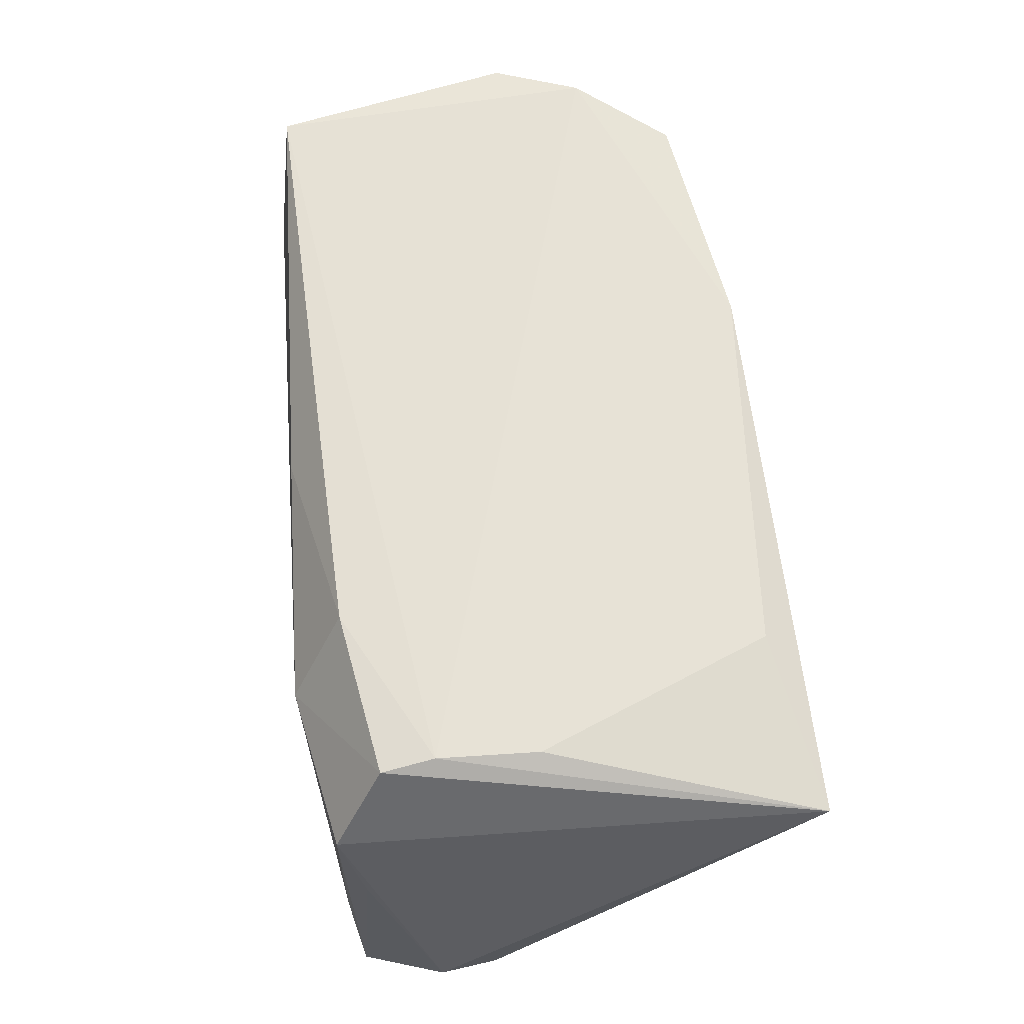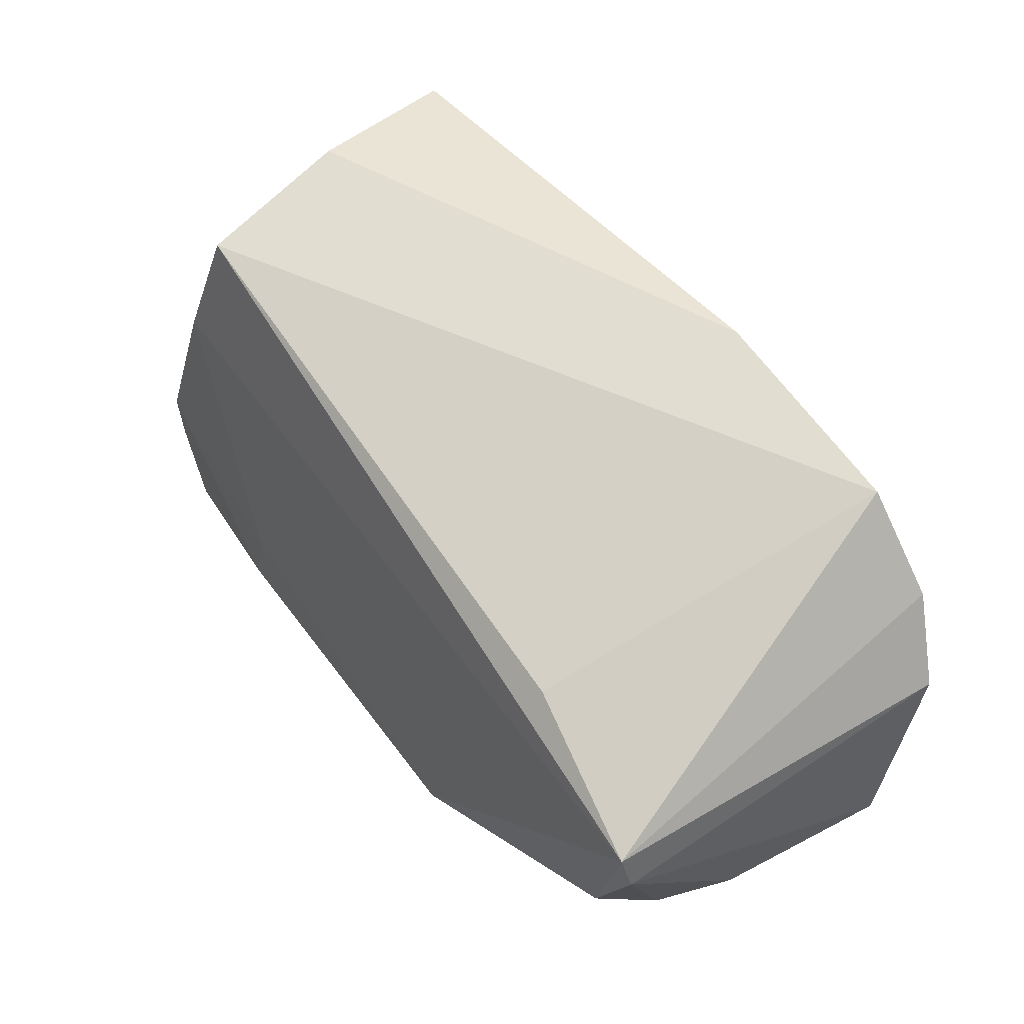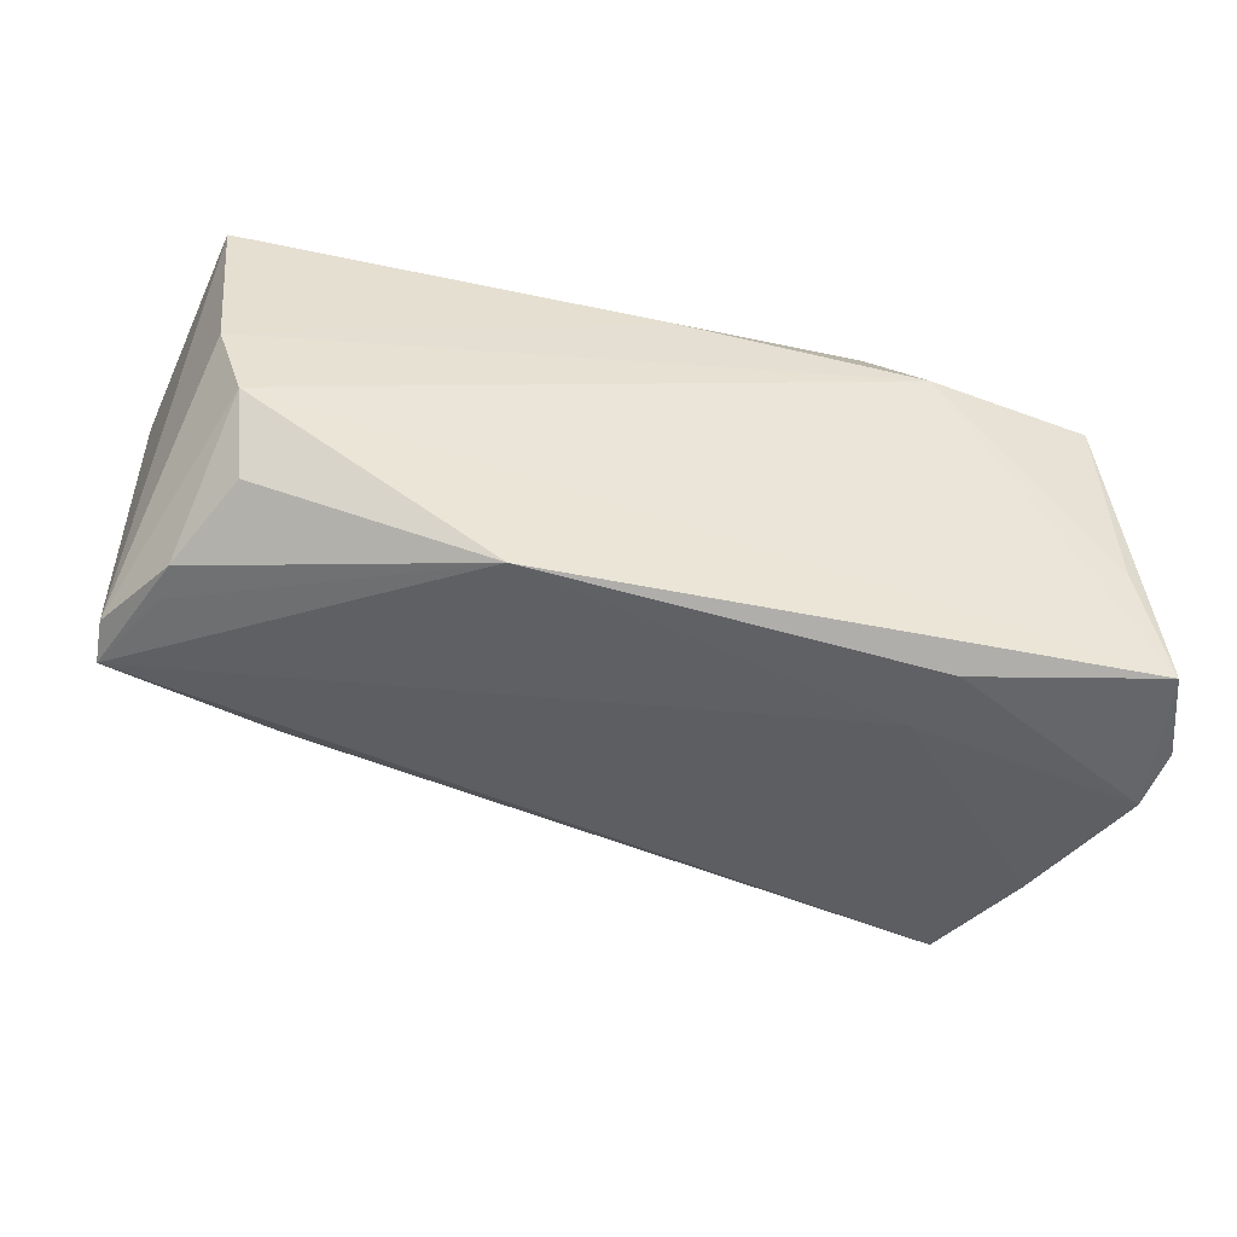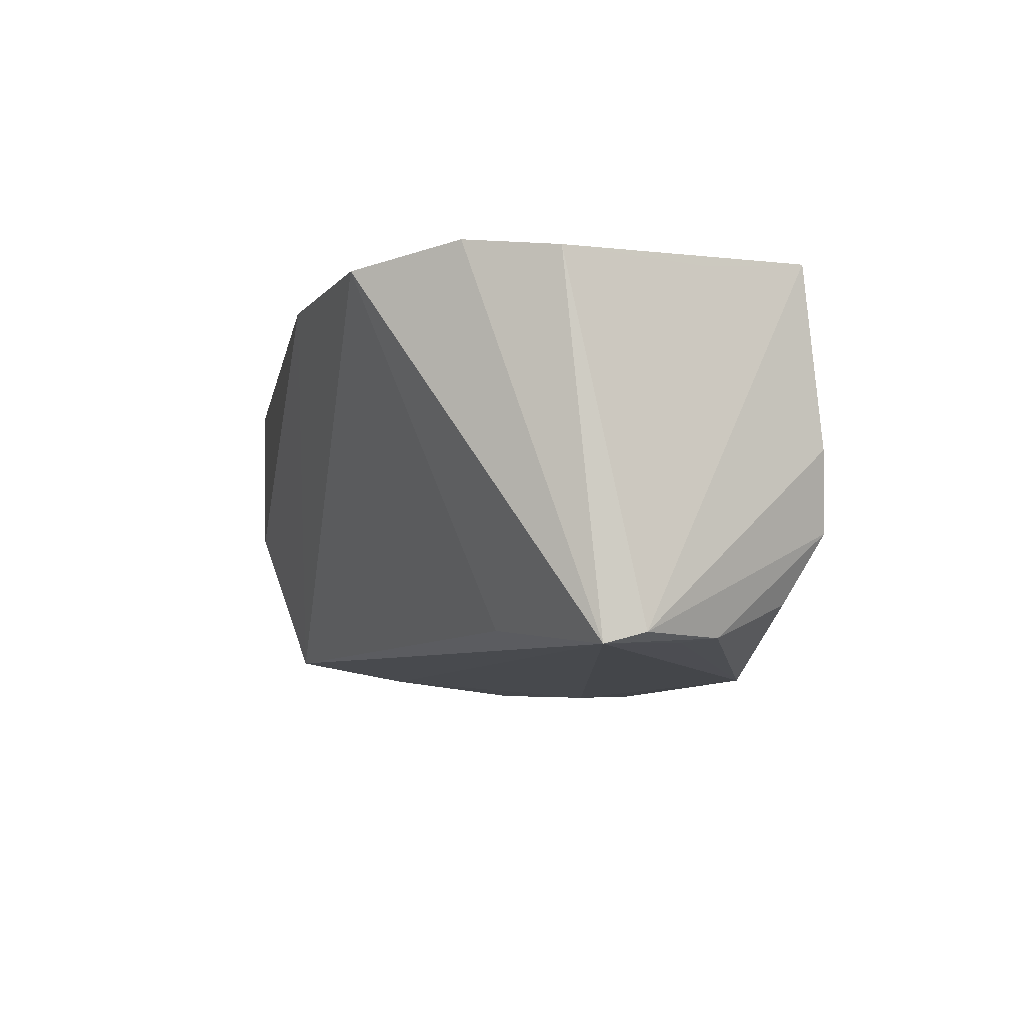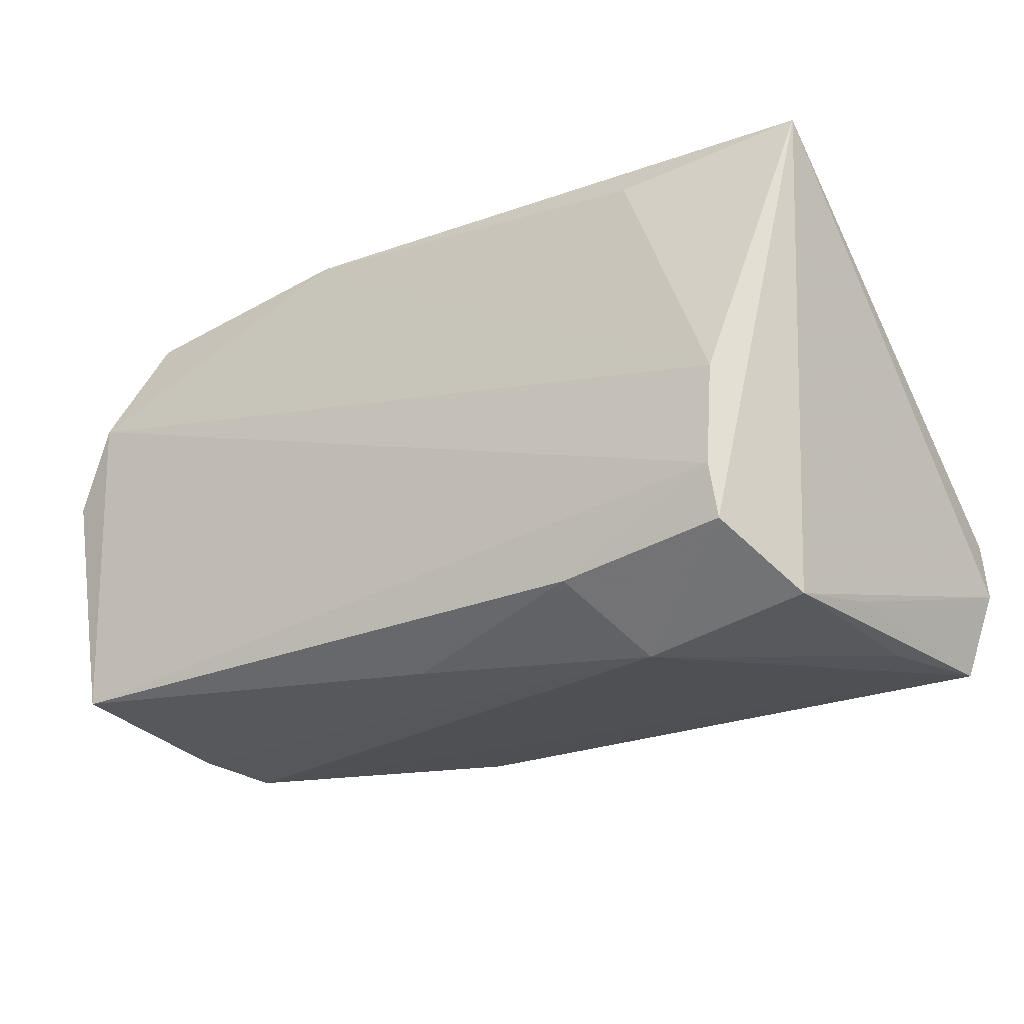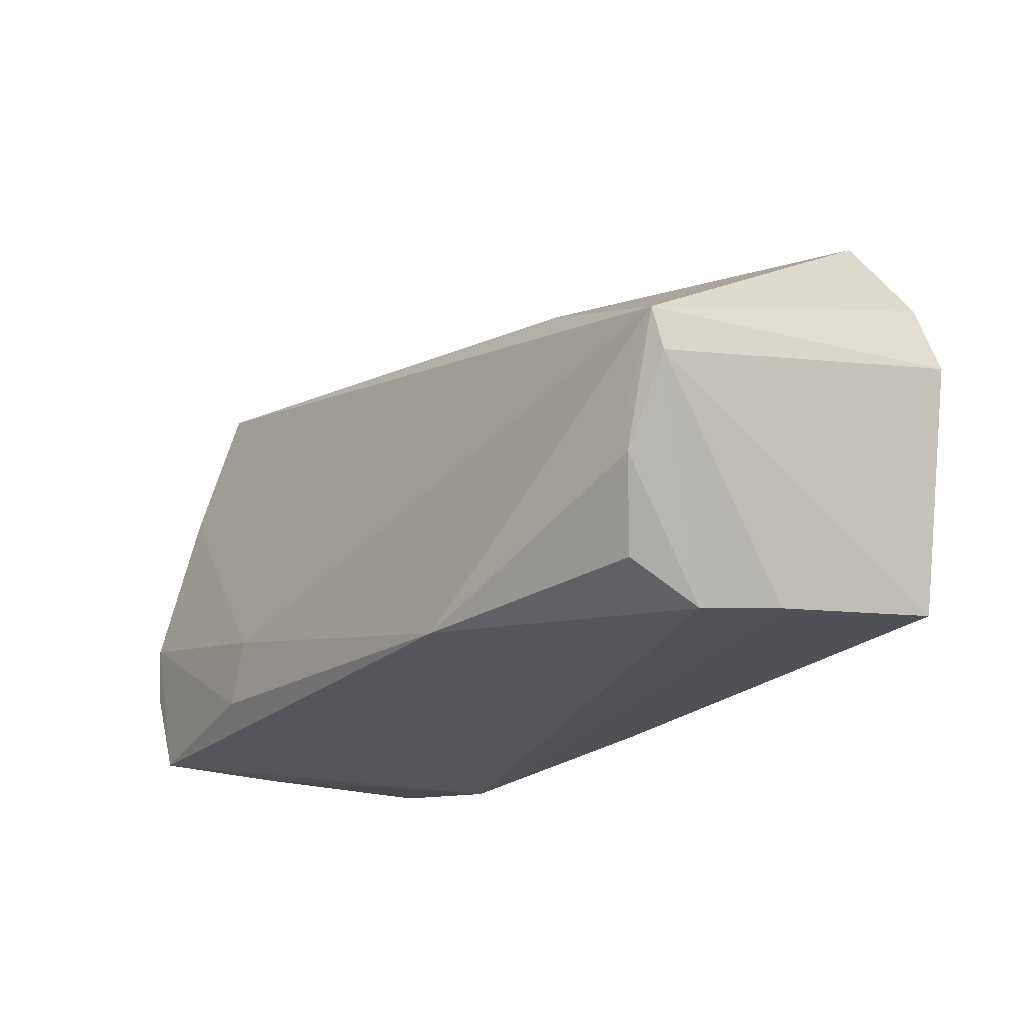
<metadata>
{"format":"obj","ext":"obj","renderer":"f3d","projection":"perspective","resolution":1024,"background":"white","views":[{"elev":63.8,"azim":82.6,"up":"+Z"},{"elev":43.7,"azim":-121.5,"up":"+Y"},{"elev":-46.3,"azim":-13.4,"up":"+Z"},{"elev":-5.5,"azim":-100.8,"up":"+Z"},{"elev":-24.6,"azim":33.5,"up":"+Y"},{"elev":-22.2,"azim":-124.1,"up":"+Y"}]}
</metadata>
<code>
v -0.05556 -0.01041 0.02102
v 0.05348 -0.0147 -0.02645
v 0.04093 0.02665 -0.02237
v -0.05267 -0.01204 -0.02103
v -0.03823 0.0108 -0.01986
v -0.05881 0.007202 0.02206
v -0.01724 0.03294 0.02144
v -0.05324 -0.02251 0.02226
v 0.04547 -0.02532 0.01173
v -0.05169 -0.02533 0.0008524
v 0.04086 -0.0001271 0.02292
v -0.05385 0.01764 0.0233
v -0.04879 -0.02634 -0.008606
v 0.02909 0.02888 0.02082
v 0.04084 -0.01898 0.02243
v -0.05854 0.002672 -0.02189
v 0.04466 0.03294 -0.002974
v -0.0202 -0.02439 -0.02548
v 0.04787 -0.02274 -0.0007712
v -0.04606 0.02916 0.02088
v -0.05308 -0.007616 -0.02156
v 0.02068 -0.02191 0.02249
v 0.04021 -0.01244 0.0233
v -0.05882 -0.002247 -0.02056
v 0.02738 -0.02154 -0.02754
v 0.05253 -0.007352 -0.02741
v 0.02443 -0.01371 -0.02772
v 0.02573 -0.02876 0.01161
v 0.05016 -0.02476 -0.0257
v 0.04656 -0.02569 -0.01184
v 0.05058 0.03294 0.01724
v -0.04722 -0.02161 -0.01696
v 0.04645 0.01101 -0.02514
v -0.003464 -0.02643 0.01637
f 2 31 9
f 9 31 15
f 11 31 14
f 1 8 6
f 33 3 17
f 17 31 33
f 16 3 33
f 16 20 5
f 5 3 16
f 20 3 5
f 19 29 2
f 2 9 19
f 19 9 29
f 8 22 23
f 23 22 15
f 15 31 23
f 31 11 23
f 12 16 6
f 12 20 16
f 12 23 11
f 6 8 12
f 8 23 12
f 25 29 18
f 29 13 18
f 18 13 32
f 16 33 27
f 25 18 27
f 27 18 16
f 28 13 29
f 28 9 15
f 15 22 28
f 13 28 10
f 13 10 24
f 24 10 8
f 8 1 24
f 6 16 24
f 24 1 6
f 7 11 14
f 7 12 11
f 20 12 7
f 14 31 7
f 7 31 17
f 17 3 7
f 7 3 20
f 26 27 33
f 26 31 2
f 26 33 31
f 25 27 26
f 2 29 26
f 26 29 25
f 29 9 30
f 30 28 29
f 9 28 30
f 8 10 34
f 34 10 28
f 34 22 8
f 34 28 22
f 32 13 4
f 13 24 4
f 4 18 32
f 4 24 16
f 16 18 21
f 21 4 16
f 18 4 21

</code>
